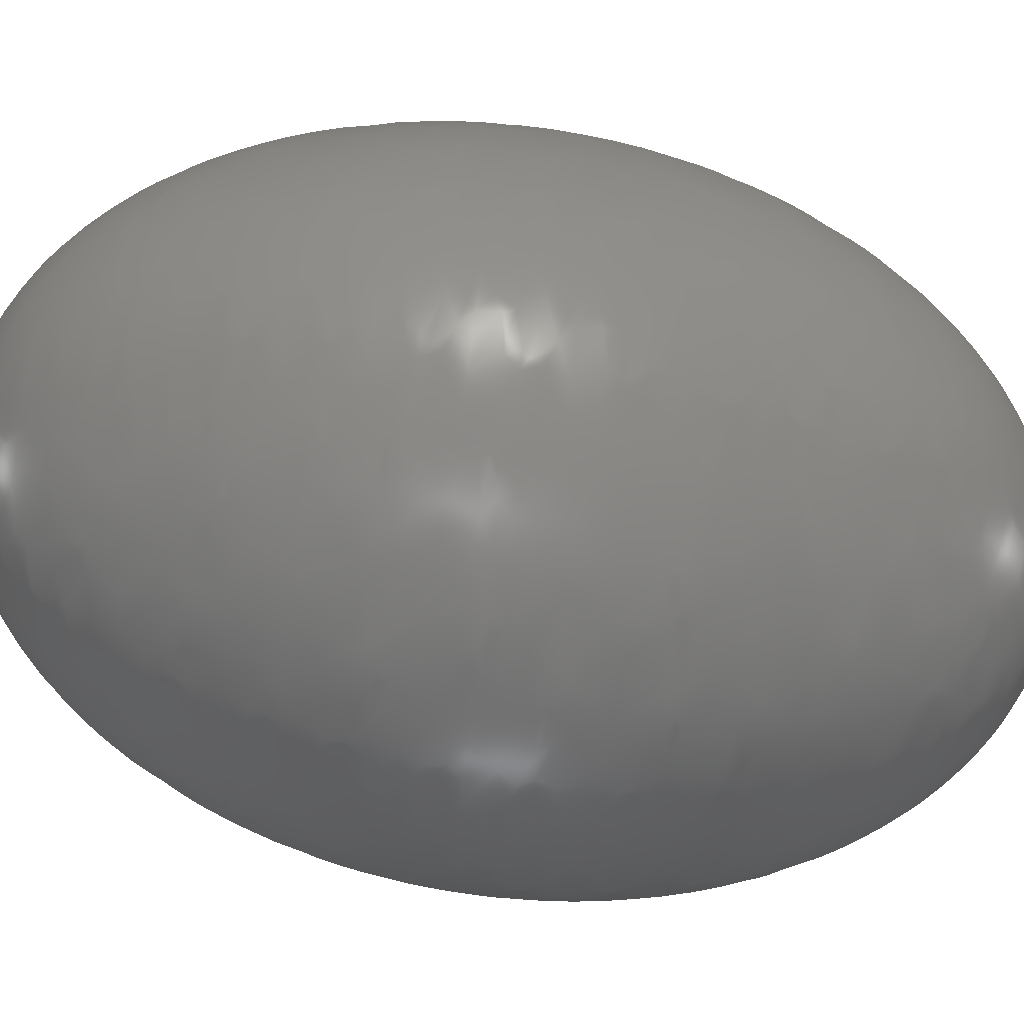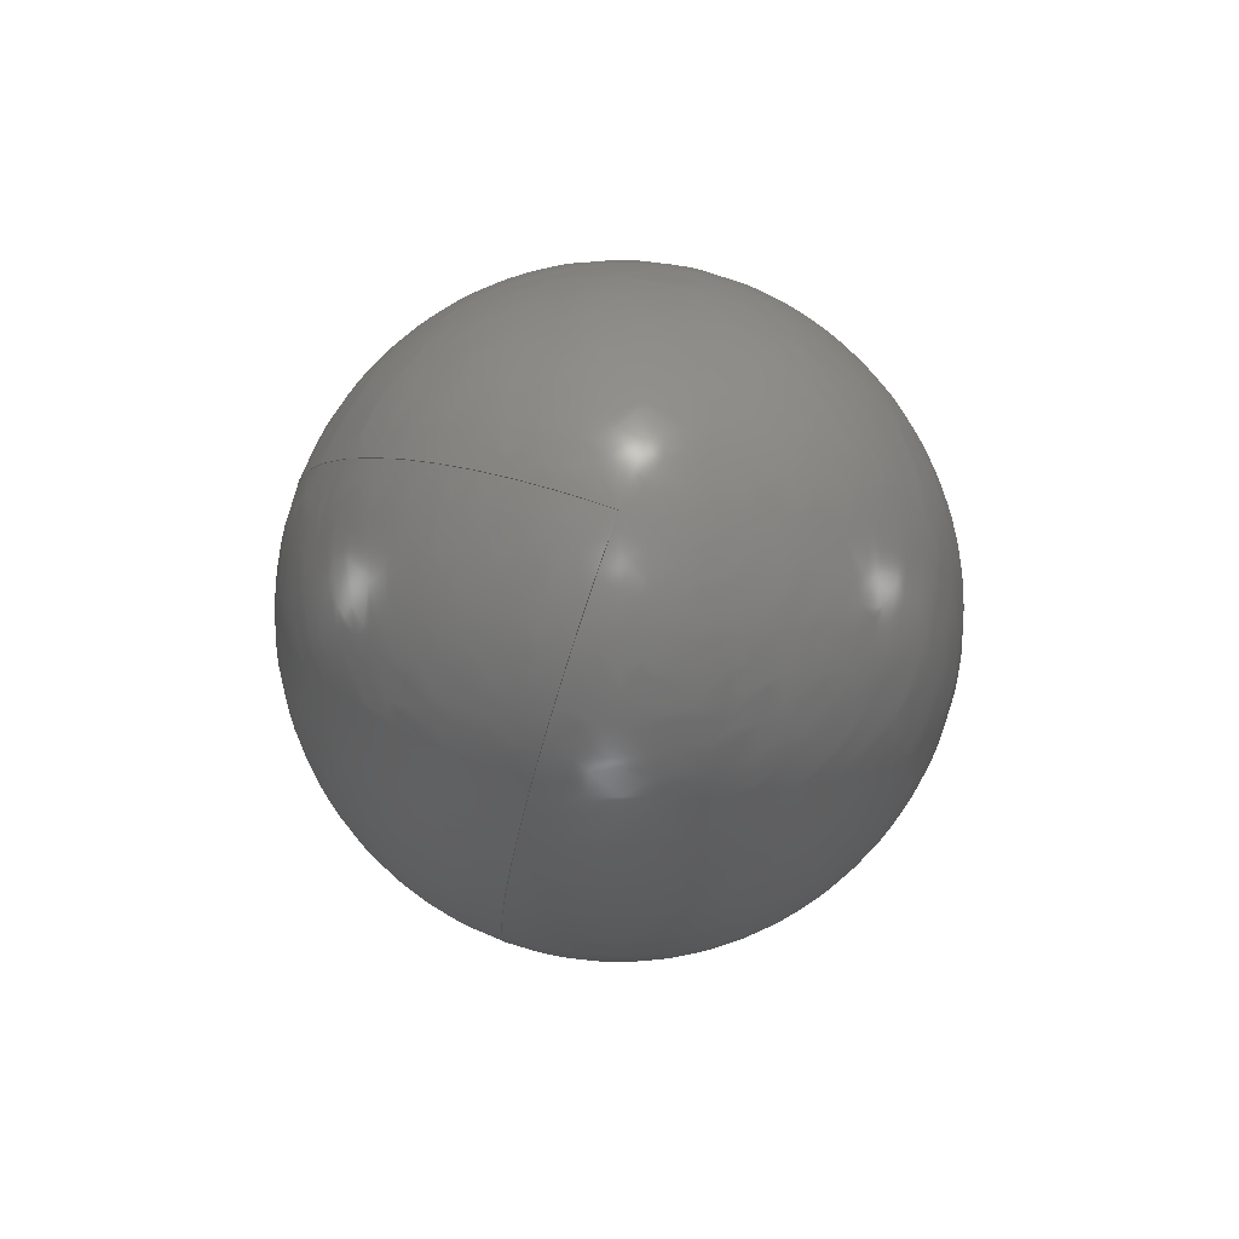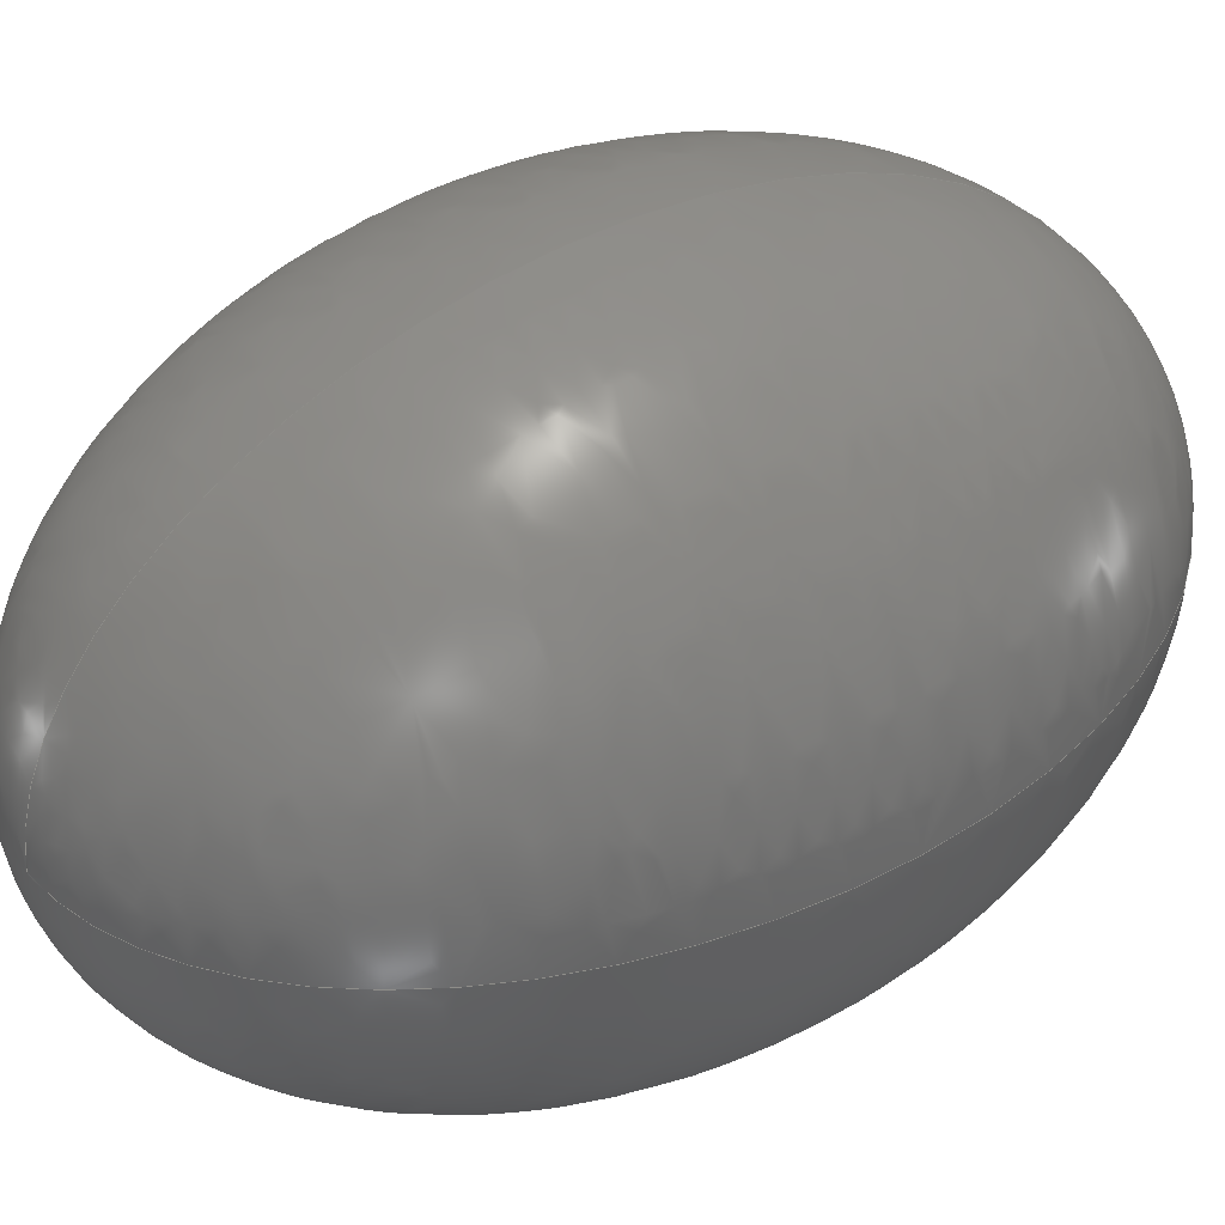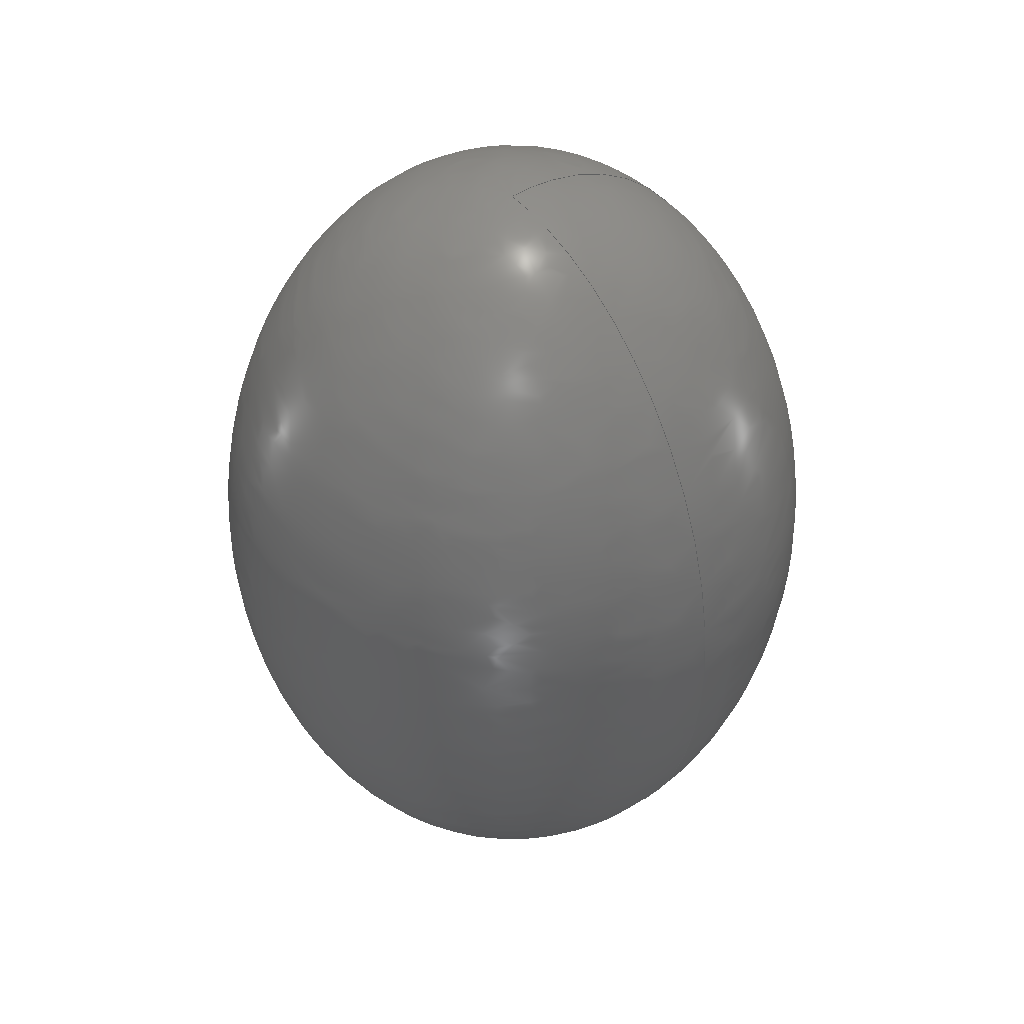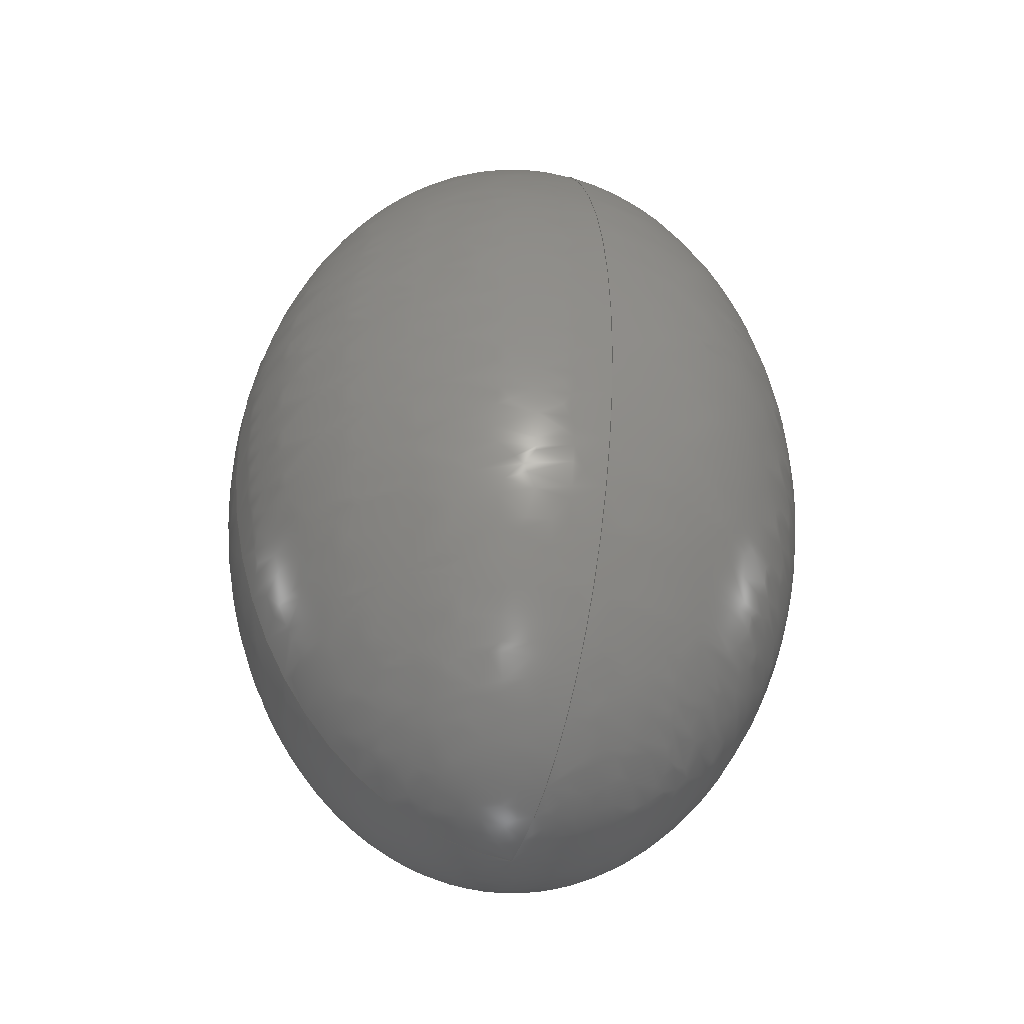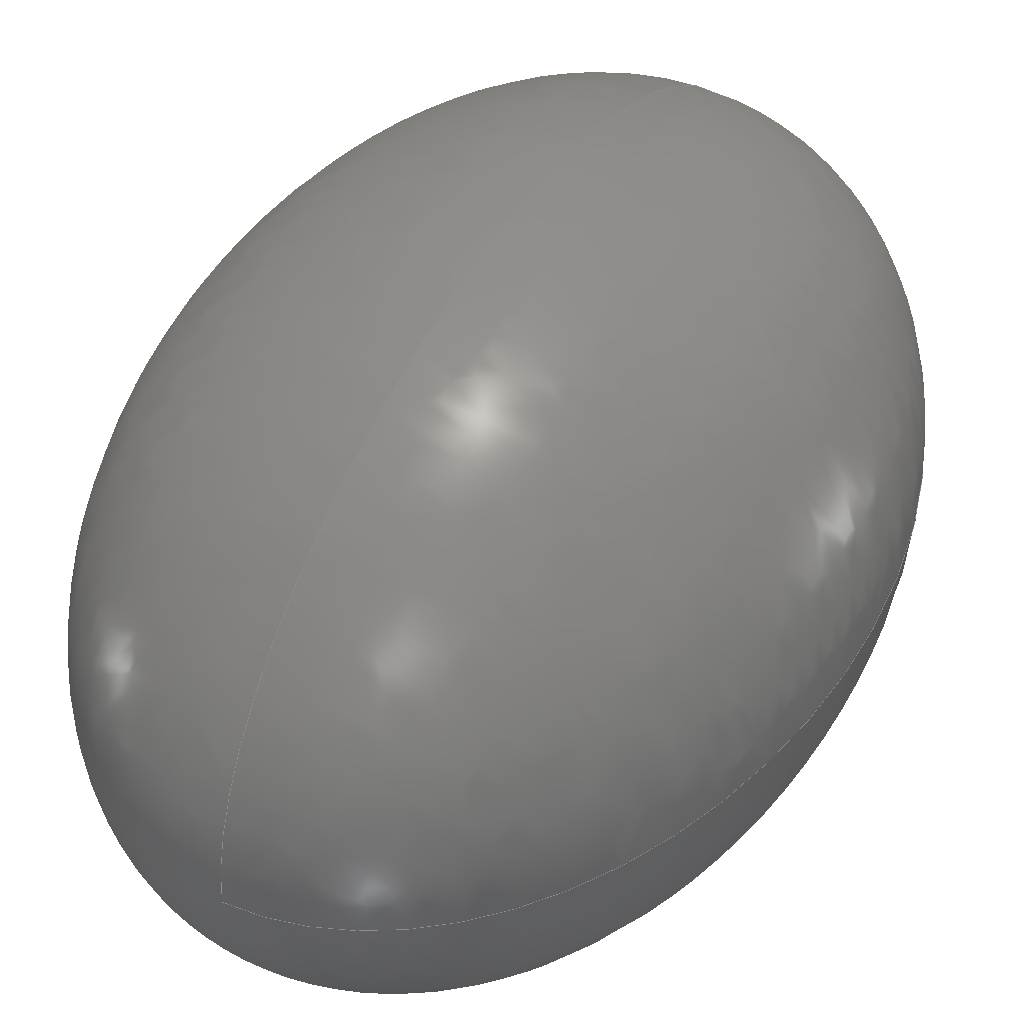
<metadata>
{"format":"step","ext":"step","renderer":"f3d","projection":"perspective","resolution":1024,"background":"white","views":[{"elev":-62.8,"azim":-101.0,"up":"+Z"},{"elev":79.5,"azim":109.5,"up":"+Y"},{"elev":38.8,"azim":54.7,"up":"+Z"},{"elev":47.6,"azim":-39.5,"up":"+Y"},{"elev":-40.5,"azim":71.2,"up":"+Y"},{"elev":45.2,"azim":27.8,"up":"+Z"}]}
</metadata>
<code>
ISO-10303-21;
DATA;
#1=MECHANICAL_DESIGN_GEOMETRIC_PRESENTATION_REPRESENTATION('',(#4),#126);
#2=SHAPE_REPRESENTATION_RELATIONSHIP('SRR','None',#133,#3);
#3=ADVANCED_BREP_SHAPE_REPRESENTATION('',(#5),#125);
#4=STYLED_ITEM('',(#143),#5);
#5=MANIFOLD_SOLID_BREP('Body1',#24);
#6=FACE_OUTER_BOUND('',#8,.T.);
#7=FACE_OUTER_BOUND('',#9,.T.);
#8=EDGE_LOOP('',(#16,#17));
#9=EDGE_LOOP('',(#18,#19));
#10=(
BOUNDED_CURVE()
B_SPLINE_CURVE(3,(#79,#80,#81,#82),.UNSPECIFIED.,.F.,.F.)
B_SPLINE_CURVE_WITH_KNOTS((4,4),(-1,0),.UNSPECIFIED.)
CURVE()
GEOMETRIC_REPRESENTATION_ITEM()
RATIONAL_B_SPLINE_CURVE((1,0.3333,0.3333,1))
REPRESENTATION_ITEM('')
);
#11=(
BOUNDED_CURVE()
B_SPLINE_CURVE(3,(#83,#84,#85,#86),.UNSPECIFIED.,.F.,.F.)
B_SPLINE_CURVE_WITH_KNOTS((4,4),(-1,0),.UNSPECIFIED.)
CURVE()
GEOMETRIC_REPRESENTATION_ITEM()
RATIONAL_B_SPLINE_CURVE((1,0.3333,0.3333,1))
REPRESENTATION_ITEM('')
);
#12=VERTEX_POINT('',#77);
#13=VERTEX_POINT('',#78);
#14=EDGE_CURVE('',#12,#13,#10,.T.);
#15=EDGE_CURVE('',#12,#13,#11,.T.);
#16=ORIENTED_EDGE('',*,*,#14,.F.);
#17=ORIENTED_EDGE('',*,*,#15,.T.);
#18=ORIENTED_EDGE('',*,*,#14,.T.);
#19=ORIENTED_EDGE('',*,*,#15,.F.);
#20=(
BOUNDED_SURFACE()
B_SPLINE_SURFACE(3,2,((#41,#42,#43,#44,#45,#46,#47,#48,#49),(#50,#51,#52,
#53,#54,#55,#56,#57,#58),(#59,#60,#61,#62,#63,#64,#65,#66,#67),(#68,#69,
#70,#71,#72,#73,#74,#75,#76)),.UNSPECIFIED.,.F.,.T.,.F.)
B_SPLINE_SURFACE_WITH_KNOTS((4,4),(3,2,2,2,3),(0,1),(0,1.571,
3.142,4.712,6.283),.UNSPECIFIED.)
GEOMETRIC_REPRESENTATION_ITEM()
RATIONAL_B_SPLINE_SURFACE(((1,0.7071,1,0.7071,1,
0.7071,1,0.7071,1),(0.3333,0.2357,
0.3333,0.2357,0.3333,0.2357,
0.3333,0.2357,0.3333),(0.3333,
0.2357,0.3333,0.2357,0.3333,
0.2357,0.3333,0.2357,0.3333),
(1,0.7071,1,0.7071,1,0.7071,1,0.7071,
1)))
REPRESENTATION_ITEM('')
SURFACE()
);
#21=(
BOUNDED_SURFACE()
B_SPLINE_SURFACE(3,2,((#87,#88,#89,#90,#91,#92,#93,#94,#95),(#96,
#97,#98,#99,#100,#101,#102,#103,#104),(#105,#106,#107,#108,#109,#110,
#111,#112,#113),(#114,#115,#116,#117,#118,#119,#120,#121,#122)),
 .UNSPECIFIED.,.F.,.T.,.F.)
B_SPLINE_SURFACE_WITH_KNOTS((4,4),(3,2,2,2,3),(0,1),(0,1.571,
3.142,4.712,6.283),.UNSPECIFIED.)
GEOMETRIC_REPRESENTATION_ITEM()
RATIONAL_B_SPLINE_SURFACE(((1,0.7071,1,0.7071,1,
0.7071,1,0.7071,1),(0.3333,0.2357,
0.3333,0.2357,0.3333,0.2357,
0.3333,0.2357,0.3333),(0.3333,
0.2357,0.3333,0.2357,0.3333,
0.2357,0.3333,0.2357,0.3333),
(1,0.7071,1,0.7071,1,0.7071,1,0.7071,
1)))
REPRESENTATION_ITEM('')
SURFACE()
);
#22=ADVANCED_FACE('',(#6),#20,.T.);
#23=ADVANCED_FACE('',(#7),#21,.T.);
#24=CLOSED_SHELL('',(#22,#23));
#25=DERIVED_UNIT_ELEMENT(#27,1);
#26=DERIVED_UNIT_ELEMENT(#128,-3);
#27=(
MASS_UNIT()
NAMED_UNIT(*)
SI_UNIT(.KILO.,.GRAM.)
);
#28=DERIVED_UNIT((#25,#26));
#29=MEASURE_REPRESENTATION_ITEM('density measure',
POSITIVE_RATIO_MEASURE(7850),#28);
#30=PROPERTY_DEFINITION_REPRESENTATION(#35,#32);
#31=PROPERTY_DEFINITION_REPRESENTATION(#36,#33);
#32=REPRESENTATION('material name',(#34),#125);
#33=REPRESENTATION('density',(#29),#125);
#34=DESCRIPTIVE_REPRESENTATION_ITEM('Steel','Steel');
#35=PROPERTY_DEFINITION('material property','material name',#135);
#36=PROPERTY_DEFINITION('material property','density of part',#135);
#37=AXIS2_PLACEMENT_3D('placement',#40,#38,#39);
#38=DIRECTION('axis',(0,0,1));
#39=DIRECTION('refdir',(1,0,0));
#40=CARTESIAN_POINT('',(0,0,0));
#41=CARTESIAN_POINT('Ctrl Pts',(0,31,0));
#42=CARTESIAN_POINT('Ctrl Pts',(0,31,0));
#43=CARTESIAN_POINT('Ctrl Pts',(0,31,0));
#44=CARTESIAN_POINT('Ctrl Pts',(0,31,0));
#45=CARTESIAN_POINT('Ctrl Pts',(0,31,0));
#46=CARTESIAN_POINT('Ctrl Pts',(0,31,0));
#47=CARTESIAN_POINT('Ctrl Pts',(0,31,0));
#48=CARTESIAN_POINT('Ctrl Pts',(0,31,0));
#49=CARTESIAN_POINT('Ctrl Pts',(0,31,0));
#50=CARTESIAN_POINT('Ctrl Pts',(0,31,43));
#51=CARTESIAN_POINT('Ctrl Pts',(43,31,43));
#52=CARTESIAN_POINT('Ctrl Pts',(43,31,0));
#53=CARTESIAN_POINT('Ctrl Pts',(43,31,-43));
#54=CARTESIAN_POINT('Ctrl Pts',(0,31,-43));
#55=CARTESIAN_POINT('Ctrl Pts',(-43,31,-43));
#56=CARTESIAN_POINT('Ctrl Pts',(-43,31,0));
#57=CARTESIAN_POINT('Ctrl Pts',(-43,31,43));
#58=CARTESIAN_POINT('Ctrl Pts',(0,31,43));
#59=CARTESIAN_POINT('Ctrl Pts',(0,-31,43));
#60=CARTESIAN_POINT('Ctrl Pts',(43,-31,43));
#61=CARTESIAN_POINT('Ctrl Pts',(43,-31,0));
#62=CARTESIAN_POINT('Ctrl Pts',(43,-31,-43));
#63=CARTESIAN_POINT('Ctrl Pts',(0,-31,-43));
#64=CARTESIAN_POINT('Ctrl Pts',(-43,-31,-43));
#65=CARTESIAN_POINT('Ctrl Pts',(-43,-31,0));
#66=CARTESIAN_POINT('Ctrl Pts',(-43,-31,43));
#67=CARTESIAN_POINT('Ctrl Pts',(0,-31,43));
#68=CARTESIAN_POINT('Ctrl Pts',(0,-31,2.633e-15));
#69=CARTESIAN_POINT('Ctrl Pts',(2.633e-15,-31,2.633e-15));
#70=CARTESIAN_POINT('Ctrl Pts',(2.633e-15,-31,0));
#71=CARTESIAN_POINT('Ctrl Pts',(2.633e-15,-31,-2.633e-15));
#72=CARTESIAN_POINT('Ctrl Pts',(0,-31,-2.633e-15));
#73=CARTESIAN_POINT('Ctrl Pts',(-2.633e-15,-31,-2.633e-15));
#74=CARTESIAN_POINT('Ctrl Pts',(-2.633e-15,-31,0));
#75=CARTESIAN_POINT('Ctrl Pts',(-2.633e-15,-31,2.633e-15));
#76=CARTESIAN_POINT('Ctrl Pts',(0,-31,2.633e-15));
#77=CARTESIAN_POINT('',(3.224e-31,-31,-2.633e-15));
#78=CARTESIAN_POINT('',(0,31,0));
#79=CARTESIAN_POINT('Ctrl Pts',(0,-31,2.633e-15));
#80=CARTESIAN_POINT('Ctrl Pts',(0,-31,43));
#81=CARTESIAN_POINT('Ctrl Pts',(0,31,43));
#82=CARTESIAN_POINT('Ctrl Pts',(0,31,0));
#83=CARTESIAN_POINT('Ctrl Pts',(2.633e-15,-31,1.612e-31));
#84=CARTESIAN_POINT('Ctrl Pts',(43,-31,2.633e-15));
#85=CARTESIAN_POINT('Ctrl Pts',(43,31,2.633e-15));
#86=CARTESIAN_POINT('Ctrl Pts',(0,31,0));
#87=CARTESIAN_POINT('Ctrl Pts',(0,31,0));
#88=CARTESIAN_POINT('Ctrl Pts',(0,31,0));
#89=CARTESIAN_POINT('Ctrl Pts',(0,31,0));
#90=CARTESIAN_POINT('Ctrl Pts',(0,31,0));
#91=CARTESIAN_POINT('Ctrl Pts',(0,31,0));
#92=CARTESIAN_POINT('Ctrl Pts',(0,31,0));
#93=CARTESIAN_POINT('Ctrl Pts',(0,31,0));
#94=CARTESIAN_POINT('Ctrl Pts',(0,31,0));
#95=CARTESIAN_POINT('Ctrl Pts',(0,31,0));
#96=CARTESIAN_POINT('Ctrl Pts',(0,31,43));
#97=CARTESIAN_POINT('Ctrl Pts',(43,31,43));
#98=CARTESIAN_POINT('Ctrl Pts',(43,31,0));
#99=CARTESIAN_POINT('Ctrl Pts',(43,31,-43));
#100=CARTESIAN_POINT('Ctrl Pts',(0,31,-43));
#101=CARTESIAN_POINT('Ctrl Pts',(-43,31,-43));
#102=CARTESIAN_POINT('Ctrl Pts',(-43,31,0));
#103=CARTESIAN_POINT('Ctrl Pts',(-43,31,43));
#104=CARTESIAN_POINT('Ctrl Pts',(0,31,43));
#105=CARTESIAN_POINT('Ctrl Pts',(0,-31,43));
#106=CARTESIAN_POINT('Ctrl Pts',(43,-31,43));
#107=CARTESIAN_POINT('Ctrl Pts',(43,-31,0));
#108=CARTESIAN_POINT('Ctrl Pts',(43,-31,-43));
#109=CARTESIAN_POINT('Ctrl Pts',(0,-31,-43));
#110=CARTESIAN_POINT('Ctrl Pts',(-43,-31,-43));
#111=CARTESIAN_POINT('Ctrl Pts',(-43,-31,0));
#112=CARTESIAN_POINT('Ctrl Pts',(-43,-31,43));
#113=CARTESIAN_POINT('Ctrl Pts',(0,-31,43));
#114=CARTESIAN_POINT('Ctrl Pts',(0,-31,2.633e-15));
#115=CARTESIAN_POINT('Ctrl Pts',(2.633e-15,-31,2.633e-15));
#116=CARTESIAN_POINT('Ctrl Pts',(2.633e-15,-31,0));
#117=CARTESIAN_POINT('Ctrl Pts',(2.633e-15,-31,-2.633e-15));
#118=CARTESIAN_POINT('Ctrl Pts',(0,-31,-2.633e-15));
#119=CARTESIAN_POINT('Ctrl Pts',(-2.633e-15,-31,-2.633e-15));
#120=CARTESIAN_POINT('Ctrl Pts',(-2.633e-15,-31,0));
#121=CARTESIAN_POINT('Ctrl Pts',(-2.633e-15,-31,2.633e-15));
#122=CARTESIAN_POINT('Ctrl Pts',(0,-31,2.633e-15));
#123=UNCERTAINTY_MEASURE_WITH_UNIT(LENGTH_MEASURE(0.01),#127,
'DISTANCE_ACCURACY_VALUE',
'Maximum model space distance between geometric entities at asserted c
onnectivities');
#124=UNCERTAINTY_MEASURE_WITH_UNIT(LENGTH_MEASURE(0.01),#127,
'DISTANCE_ACCURACY_VALUE',
'Maximum model space distance between geometric entities at asserted c
onnectivities');
#125=(
GEOMETRIC_REPRESENTATION_CONTEXT(3)
GLOBAL_UNCERTAINTY_ASSIGNED_CONTEXT((#123))
GLOBAL_UNIT_ASSIGNED_CONTEXT((#127,#129,#130))
REPRESENTATION_CONTEXT('','3D')
);
#126=(
GEOMETRIC_REPRESENTATION_CONTEXT(3)
GLOBAL_UNCERTAINTY_ASSIGNED_CONTEXT((#124))
GLOBAL_UNIT_ASSIGNED_CONTEXT((#127,#129,#130))
REPRESENTATION_CONTEXT('','3D')
);
#127=(
LENGTH_UNIT()
NAMED_UNIT(*)
SI_UNIT(.MILLI.,.METRE.)
);
#128=(
LENGTH_UNIT()
NAMED_UNIT(*)
SI_UNIT($,.METRE.)
);
#129=(
NAMED_UNIT(*)
PLANE_ANGLE_UNIT()
SI_UNIT($,.RADIAN.)
);
#130=(
NAMED_UNIT(*)
SI_UNIT($,.STERADIAN.)
SOLID_ANGLE_UNIT()
);
#131=SHAPE_DEFINITION_REPRESENTATION(#132,#133);
#132=PRODUCT_DEFINITION_SHAPE('',$,#135);
#133=SHAPE_REPRESENTATION('',(#37),#125);
#134=PRODUCT_DEFINITION_CONTEXT('part definition',#139,'design');
#135=PRODUCT_DEFINITION('egg','egg',#136,#134);
#136=PRODUCT_DEFINITION_FORMATION('',$,#141);
#137=PRODUCT_RELATED_PRODUCT_CATEGORY('egg','egg',(#141));
#138=APPLICATION_PROTOCOL_DEFINITION('international standard',
'automotive_design',2009,#139);
#139=APPLICATION_CONTEXT(
'Core Data for Automotive Mechanical Design Process');
#140=PRODUCT_CONTEXT('part definition',#139,'mechanical');
#141=PRODUCT('egg','egg',$,(#140));
#142=PRESENTATION_STYLE_ASSIGNMENT((#144));
#143=PRESENTATION_STYLE_ASSIGNMENT((#145));
#144=SURFACE_STYLE_USAGE(.BOTH.,#146);
#145=SURFACE_STYLE_USAGE(.BOTH.,#147);
#146=SURFACE_SIDE_STYLE('',(#148));
#147=SURFACE_SIDE_STYLE('',(#149));
#148=SURFACE_STYLE_FILL_AREA(#150);
#149=SURFACE_STYLE_FILL_AREA(#151);
#150=FILL_AREA_STYLE('Steel - Satin',(#152));
#151=FILL_AREA_STYLE('Opaque(223,223,223)',(#153));
#152=FILL_AREA_STYLE_COLOUR('Steel - Satin',#154);
#153=FILL_AREA_STYLE_COLOUR('Opaque(223,223,223)',#155);
#154=COLOUR_RGB('Steel - Satin',0.6275,0.6275,0.6275);
#155=COLOUR_RGB('Opaque(223,223,223)',0.8745,0.8745,
0.8745);
ENDSEC;
END-ISO-10303-21;

</code>
